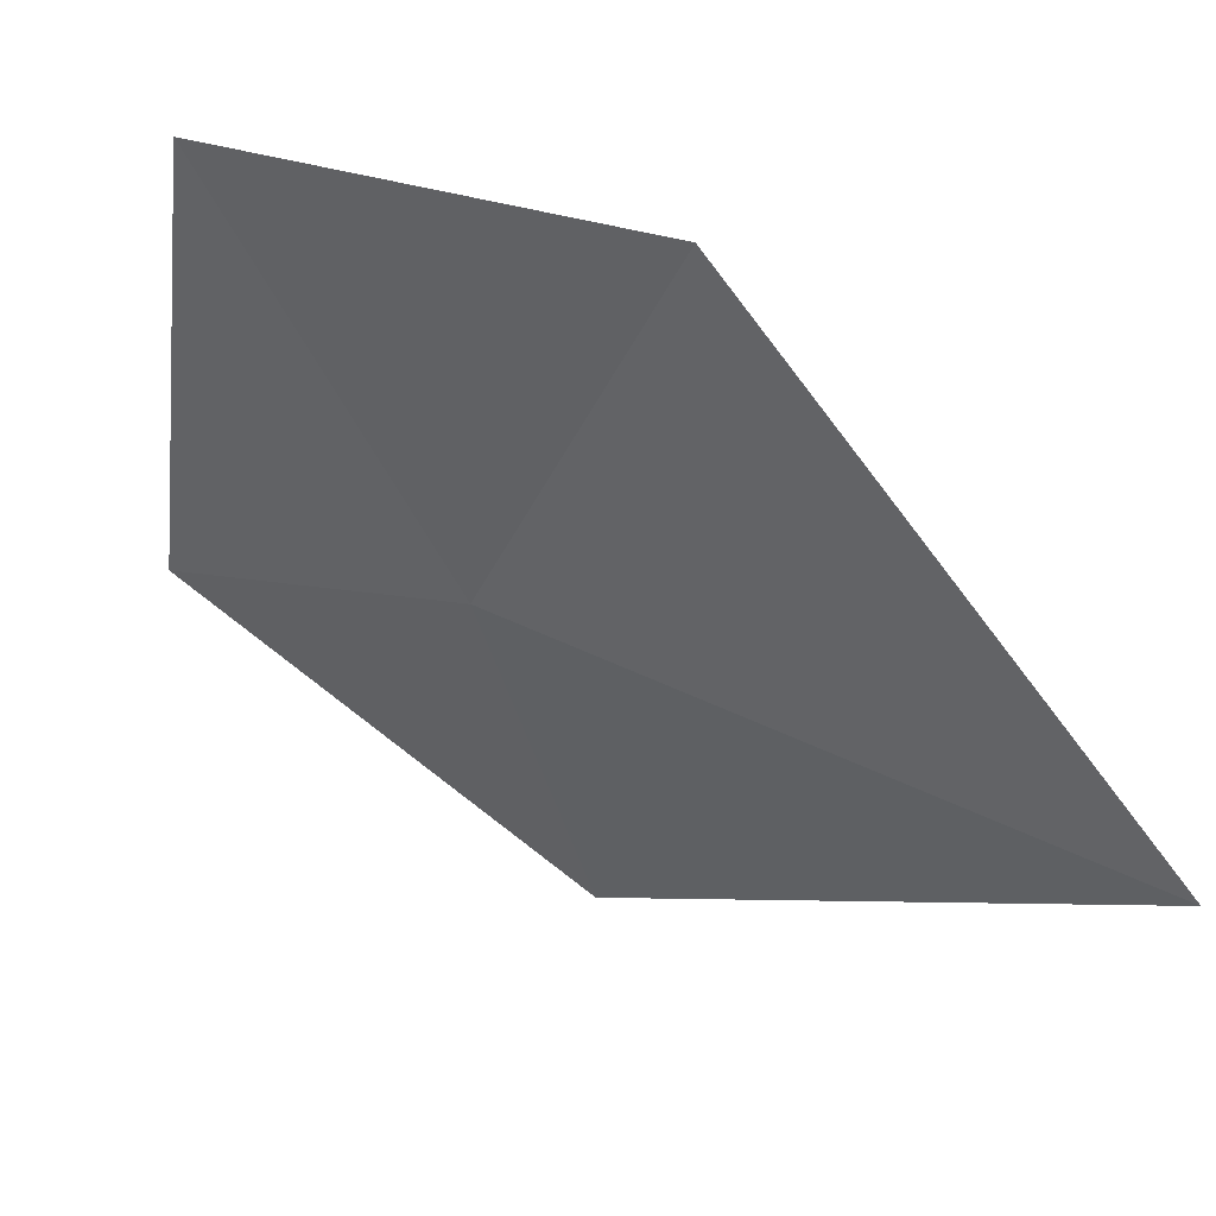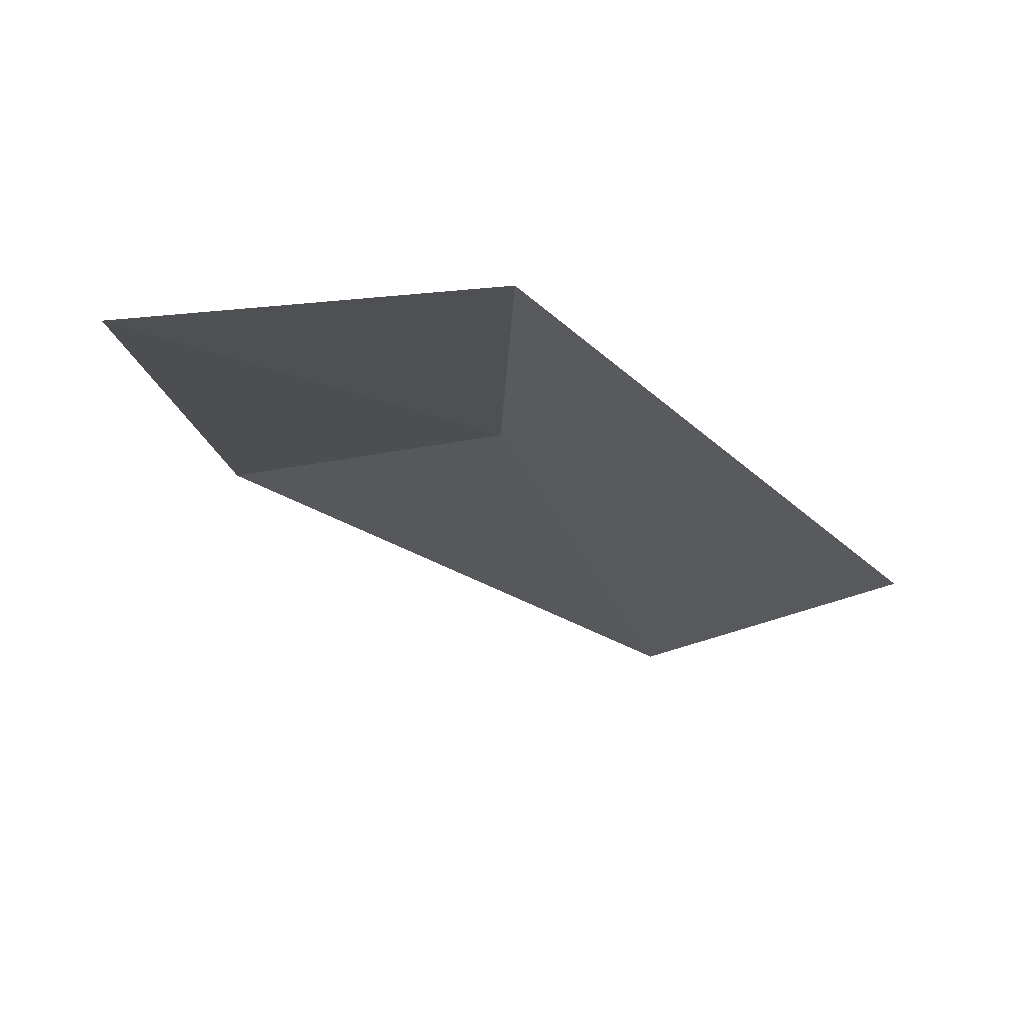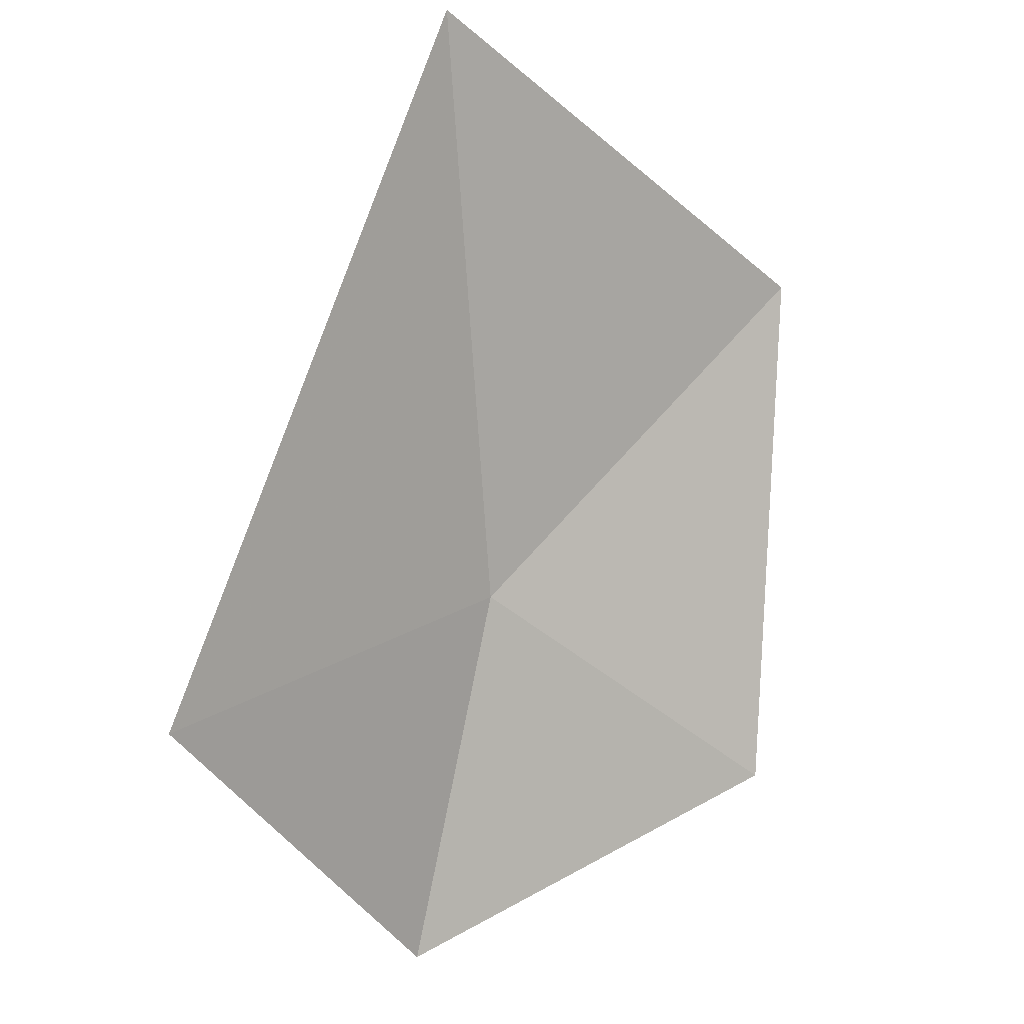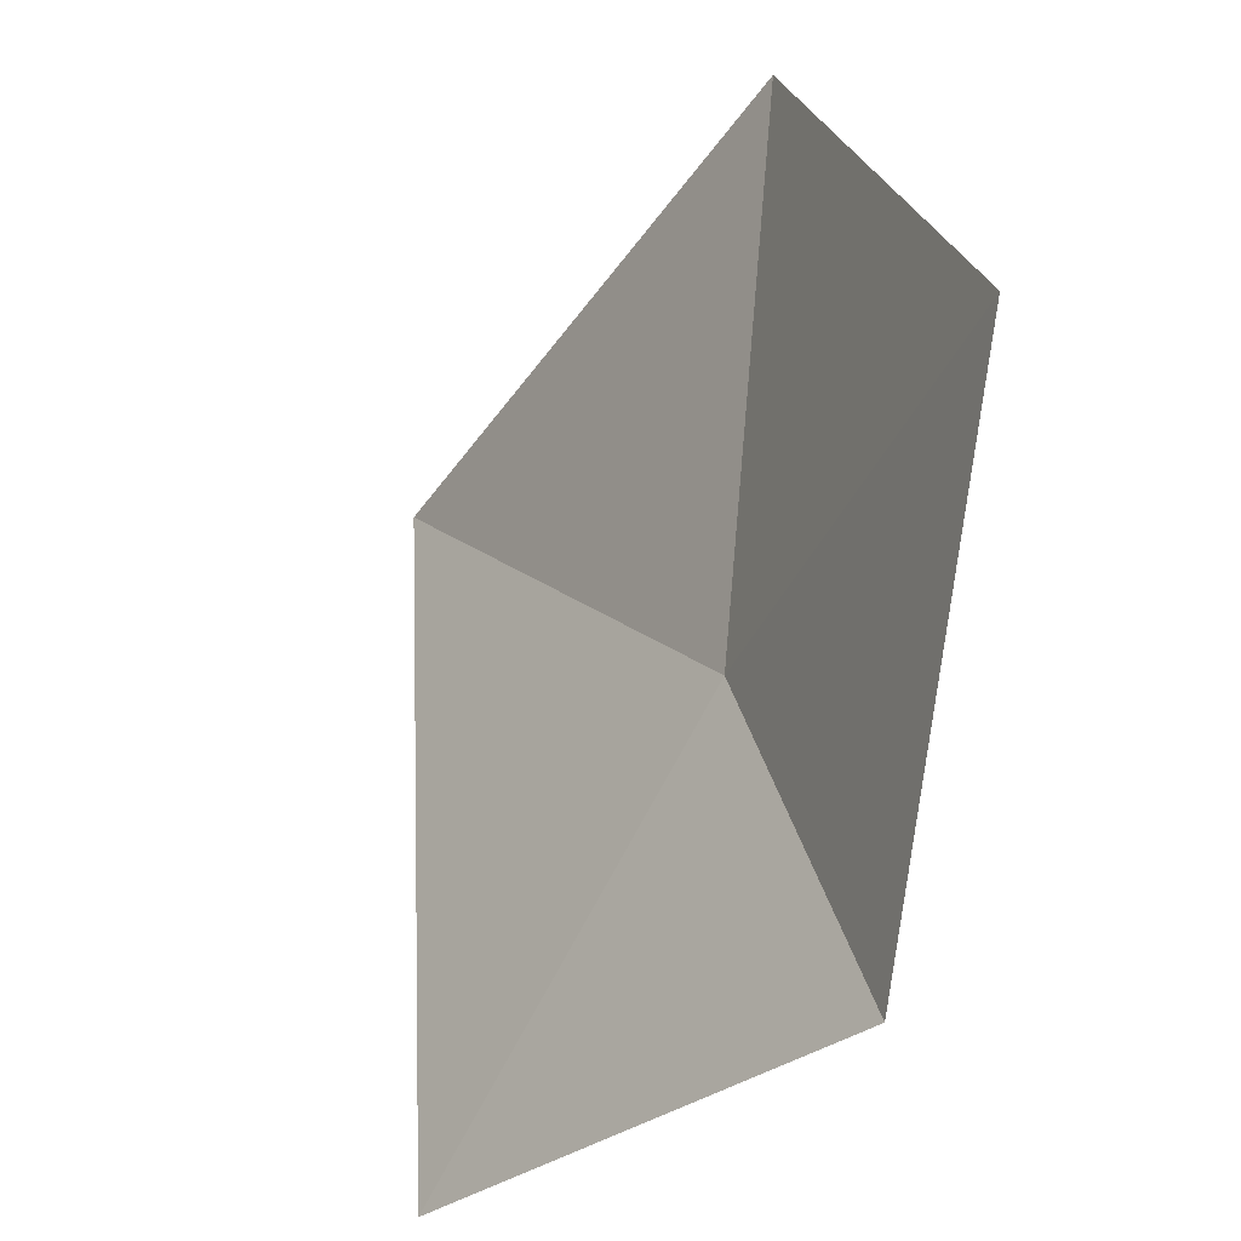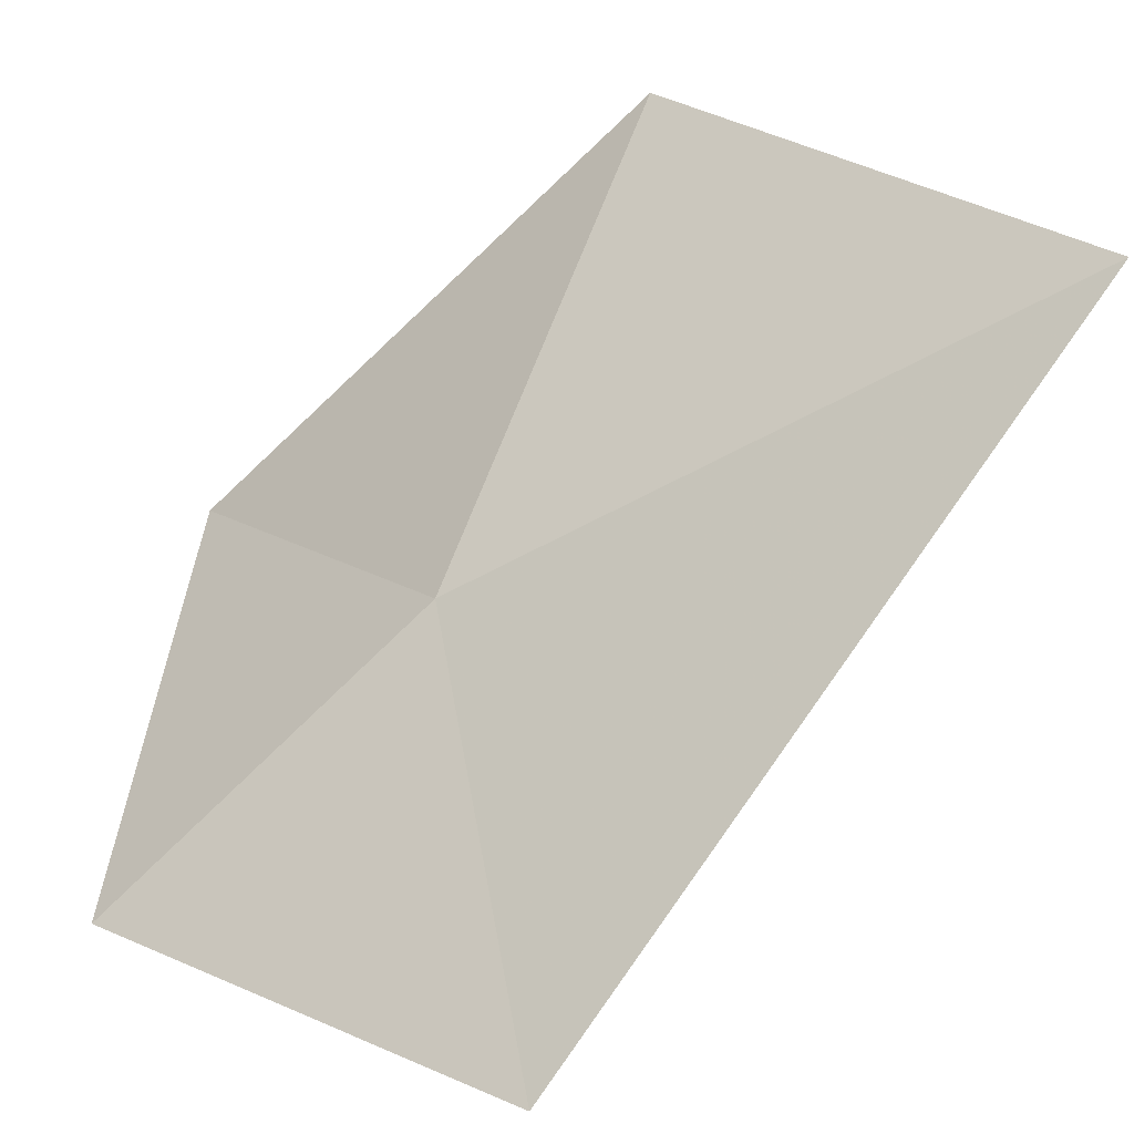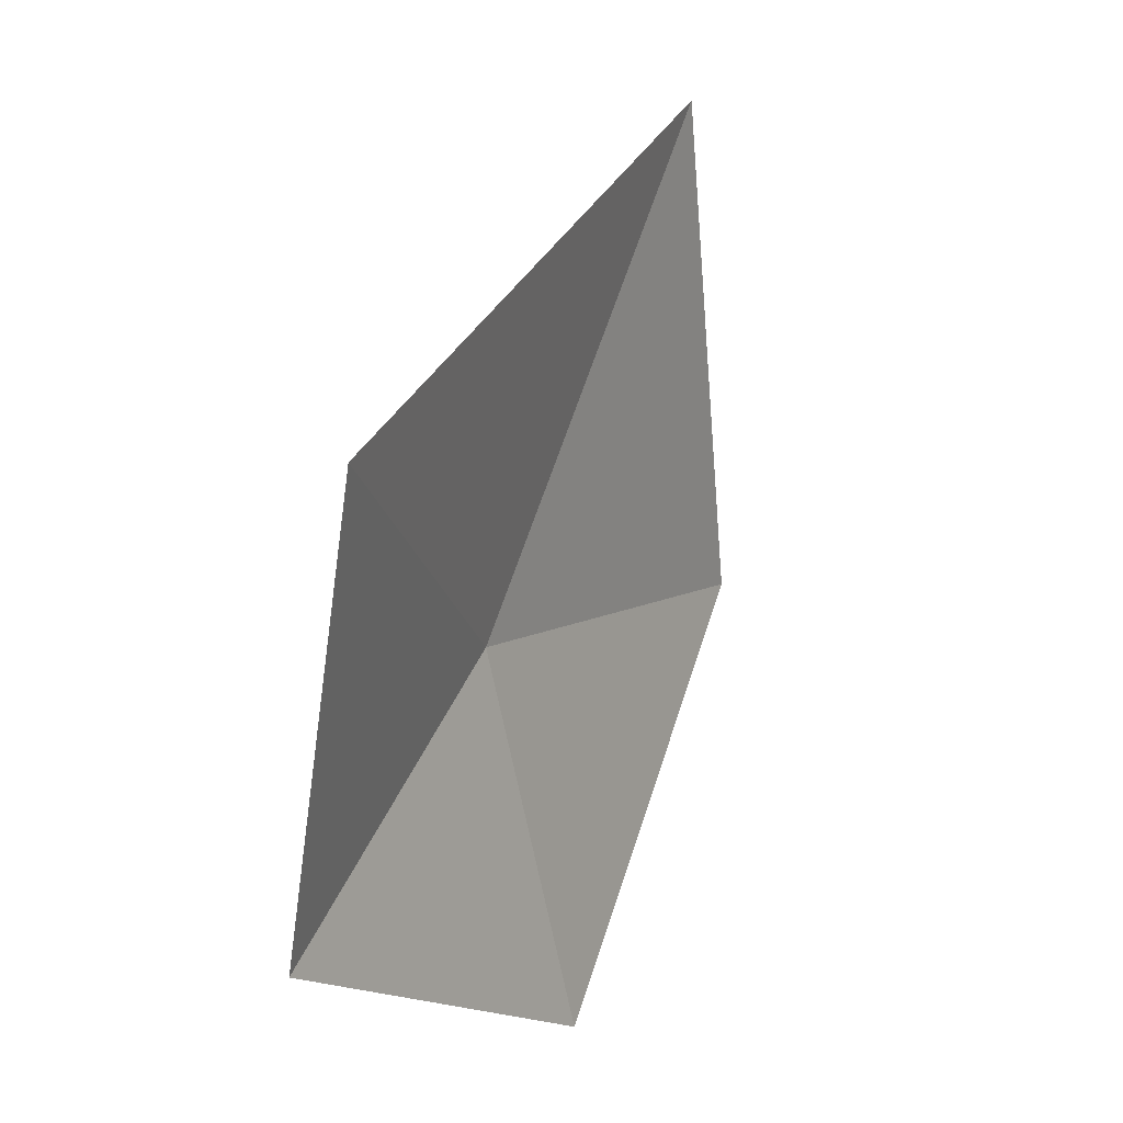
<metadata>
{"format":"obj","ext":"obj","renderer":"f3d","projection":"perspective","resolution":1024,"background":"white","views":[{"elev":15.1,"azim":-17.4,"up":"+Y"},{"elev":-79.8,"azim":-79.4,"up":"+Z"},{"elev":-23.5,"azim":78.8,"up":"+Z"},{"elev":25.6,"azim":-166.8,"up":"+Y"},{"elev":-70.0,"azim":-20.6,"up":"+Y"},{"elev":-53.6,"azim":41.4,"up":"+Z"}]}
</metadata>
<code>
v -15.59 -8.426 5.526
v -15.97 -7.748 5.292
v -15.51 -7.784 6.283
v -14.86 -8.654 6.449
v -15.26 -9.083 5.082
v -15.93 -8.517 4.84
f 1 3 2
f 1 5 4
f 1 2 6
f 1 4 3
f 1 6 5

</code>
